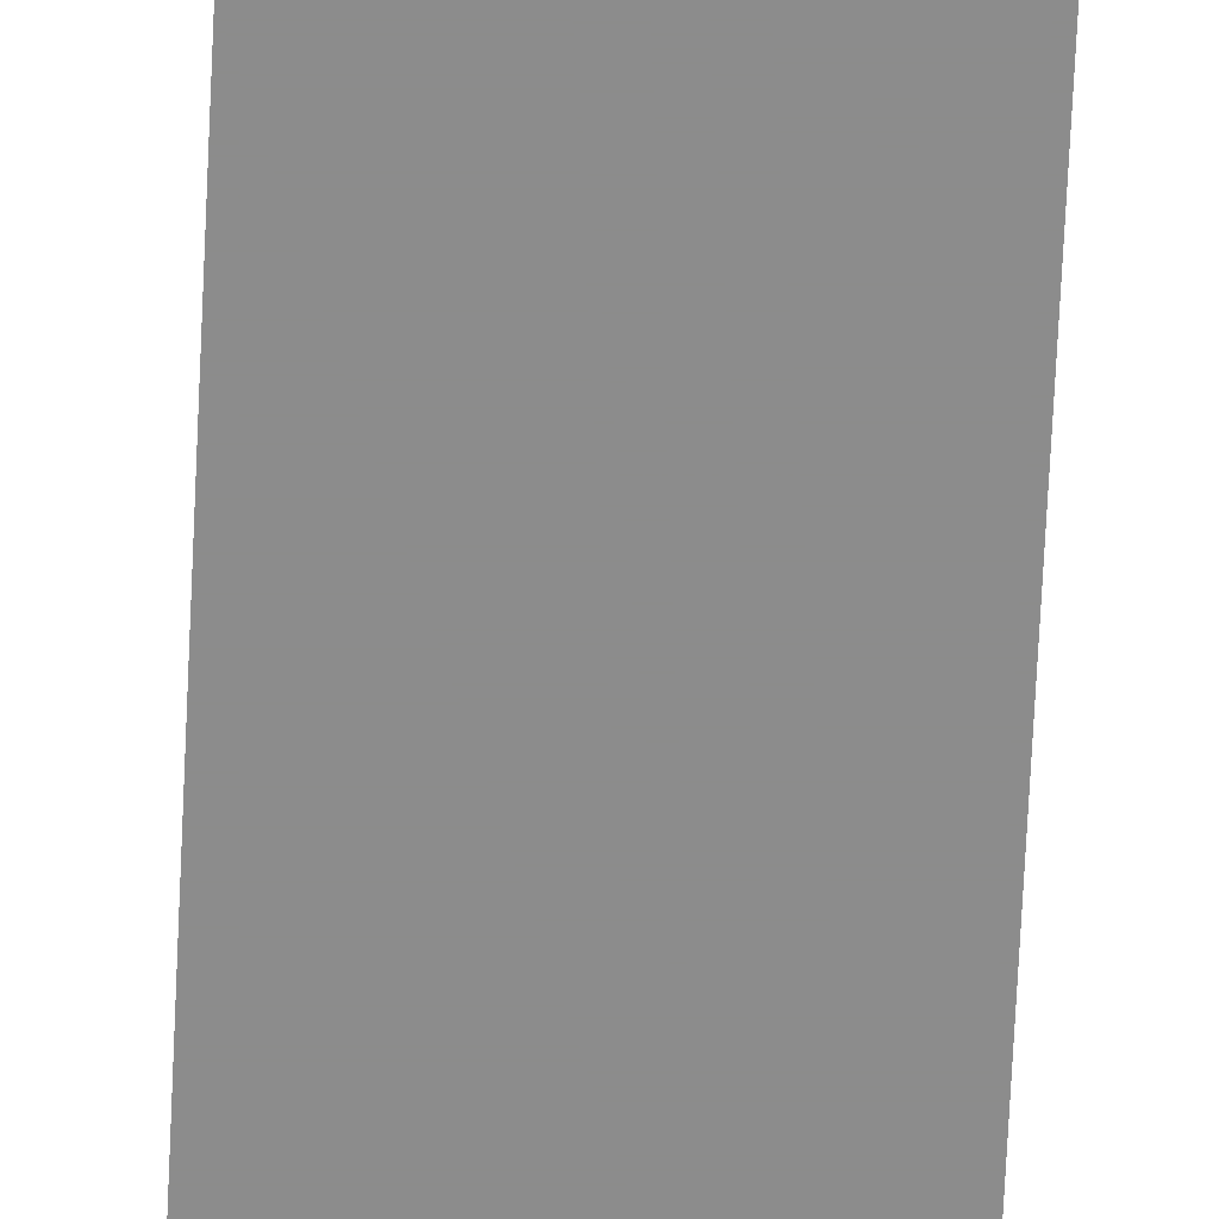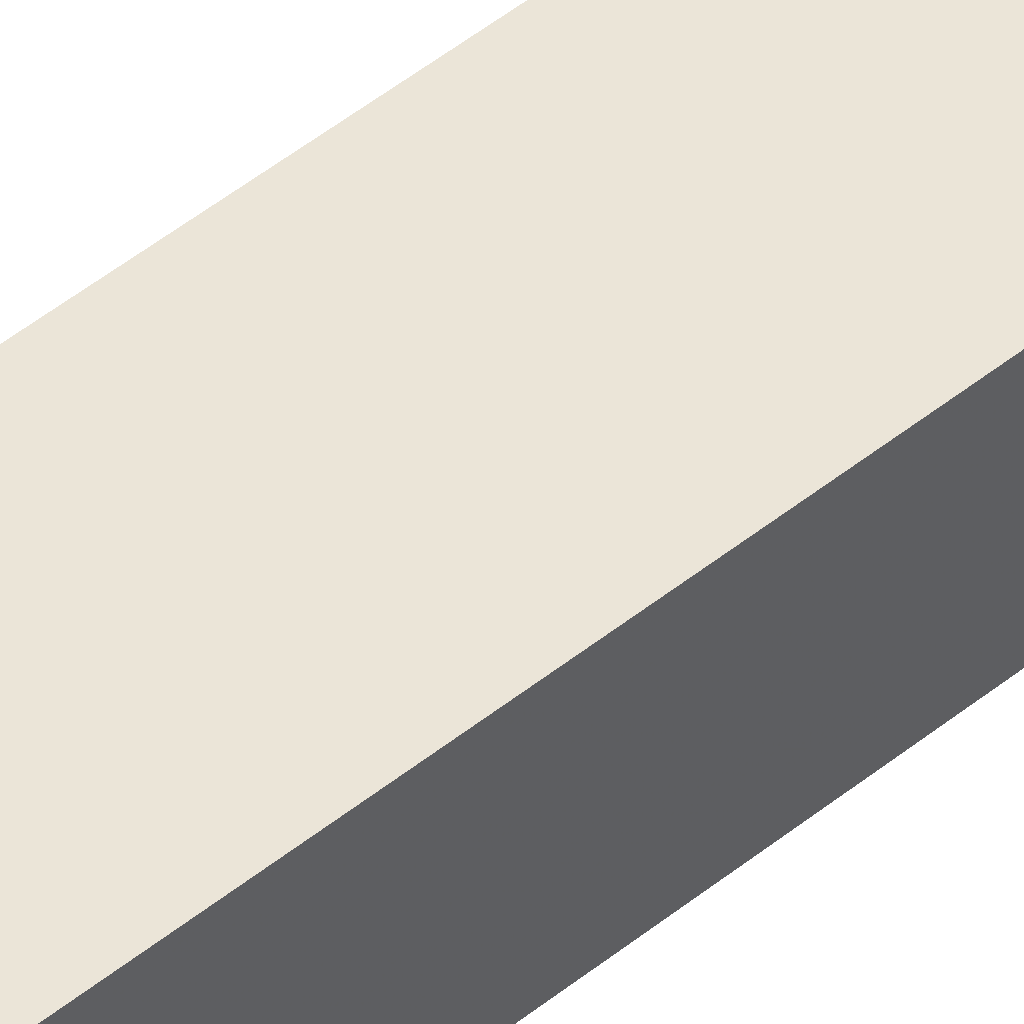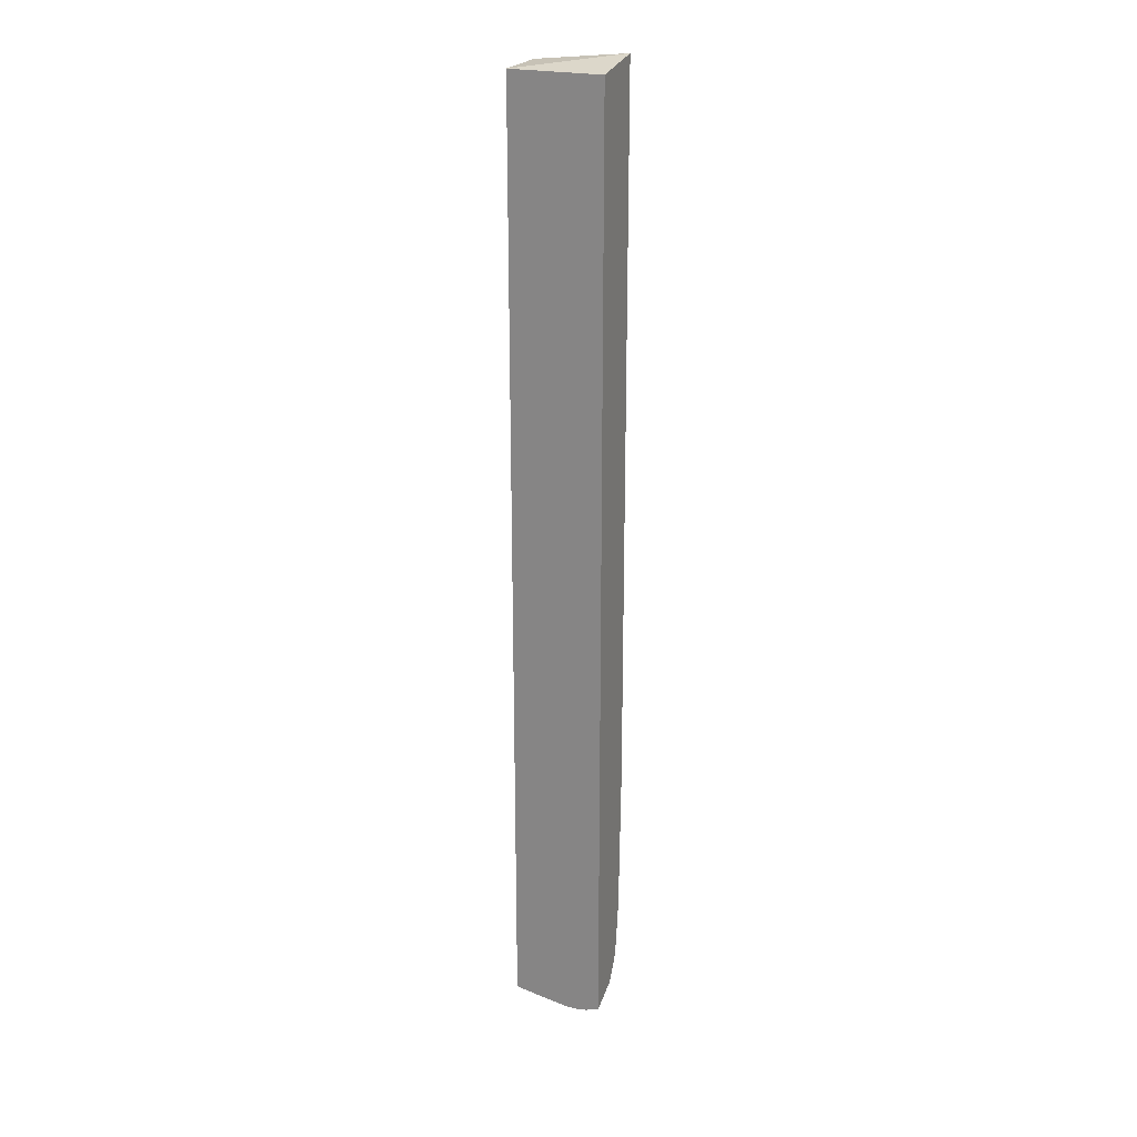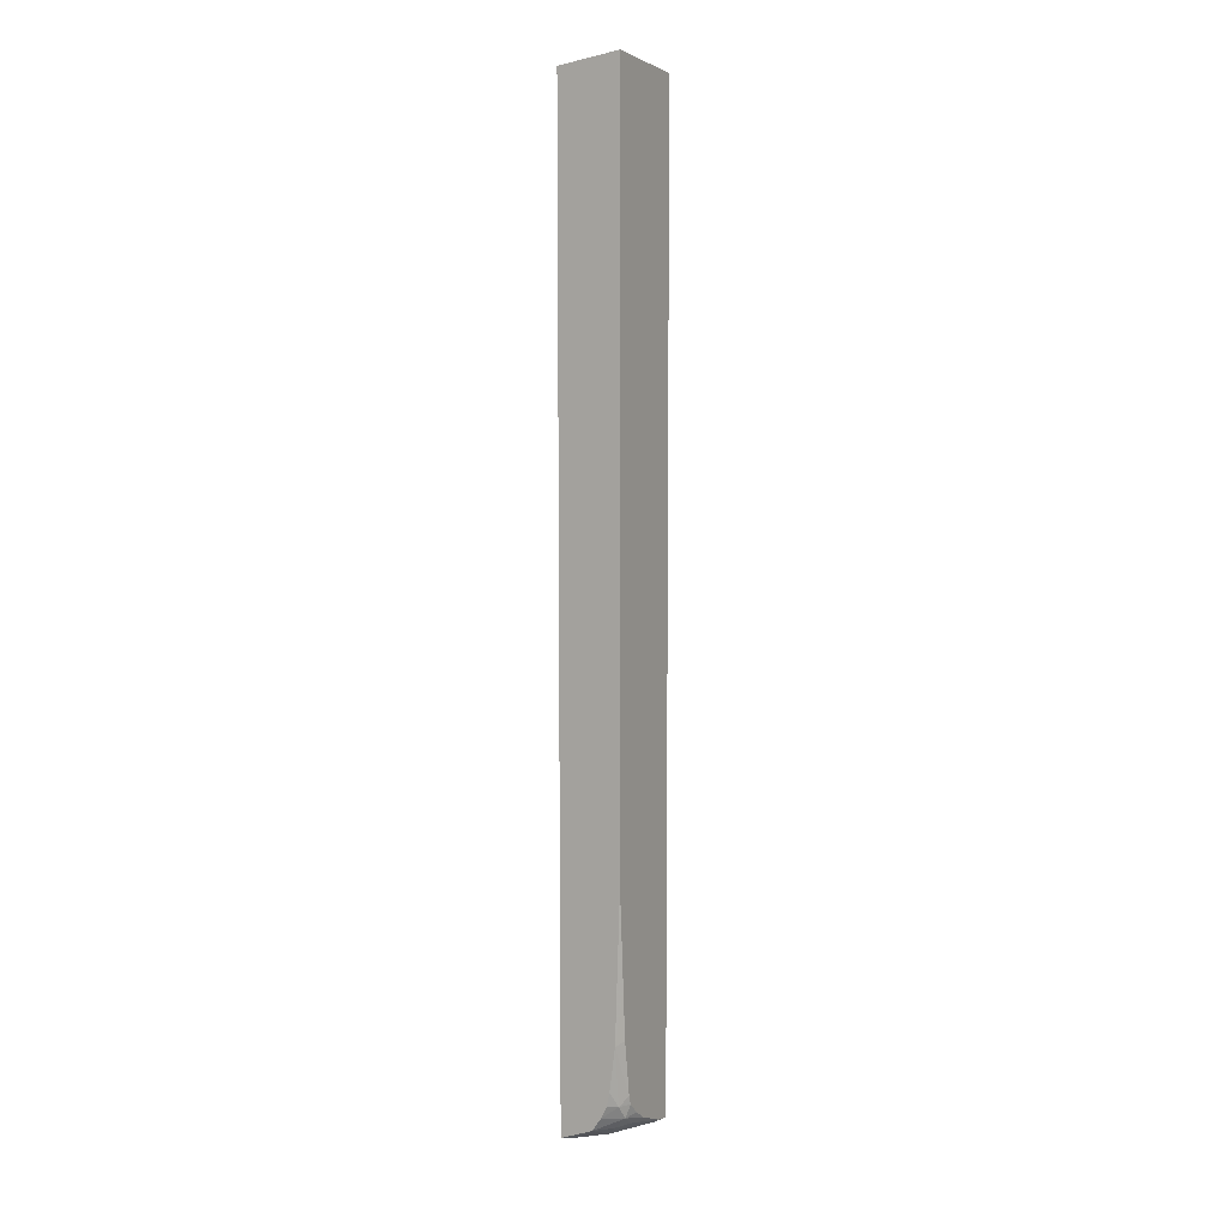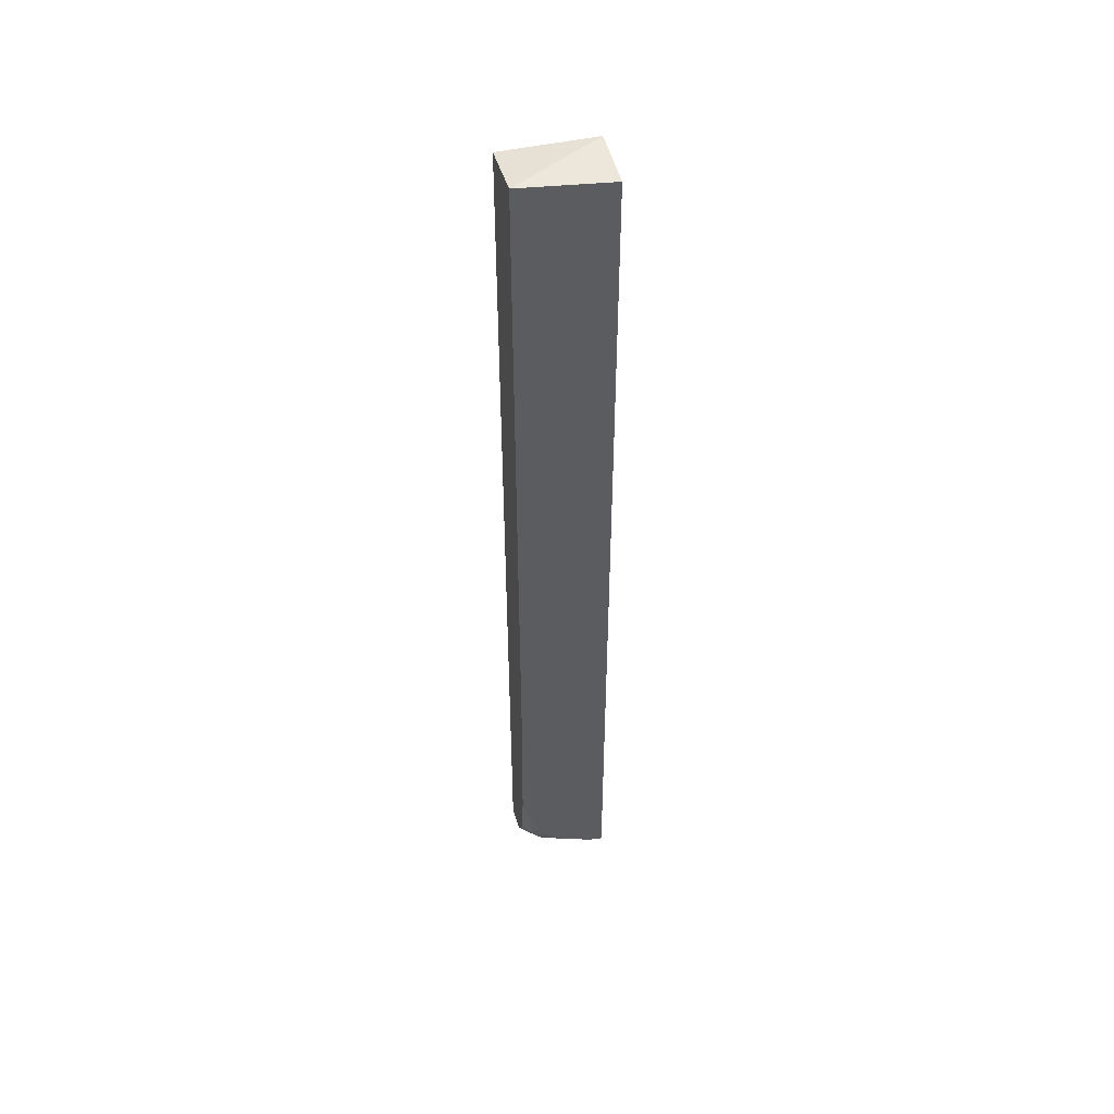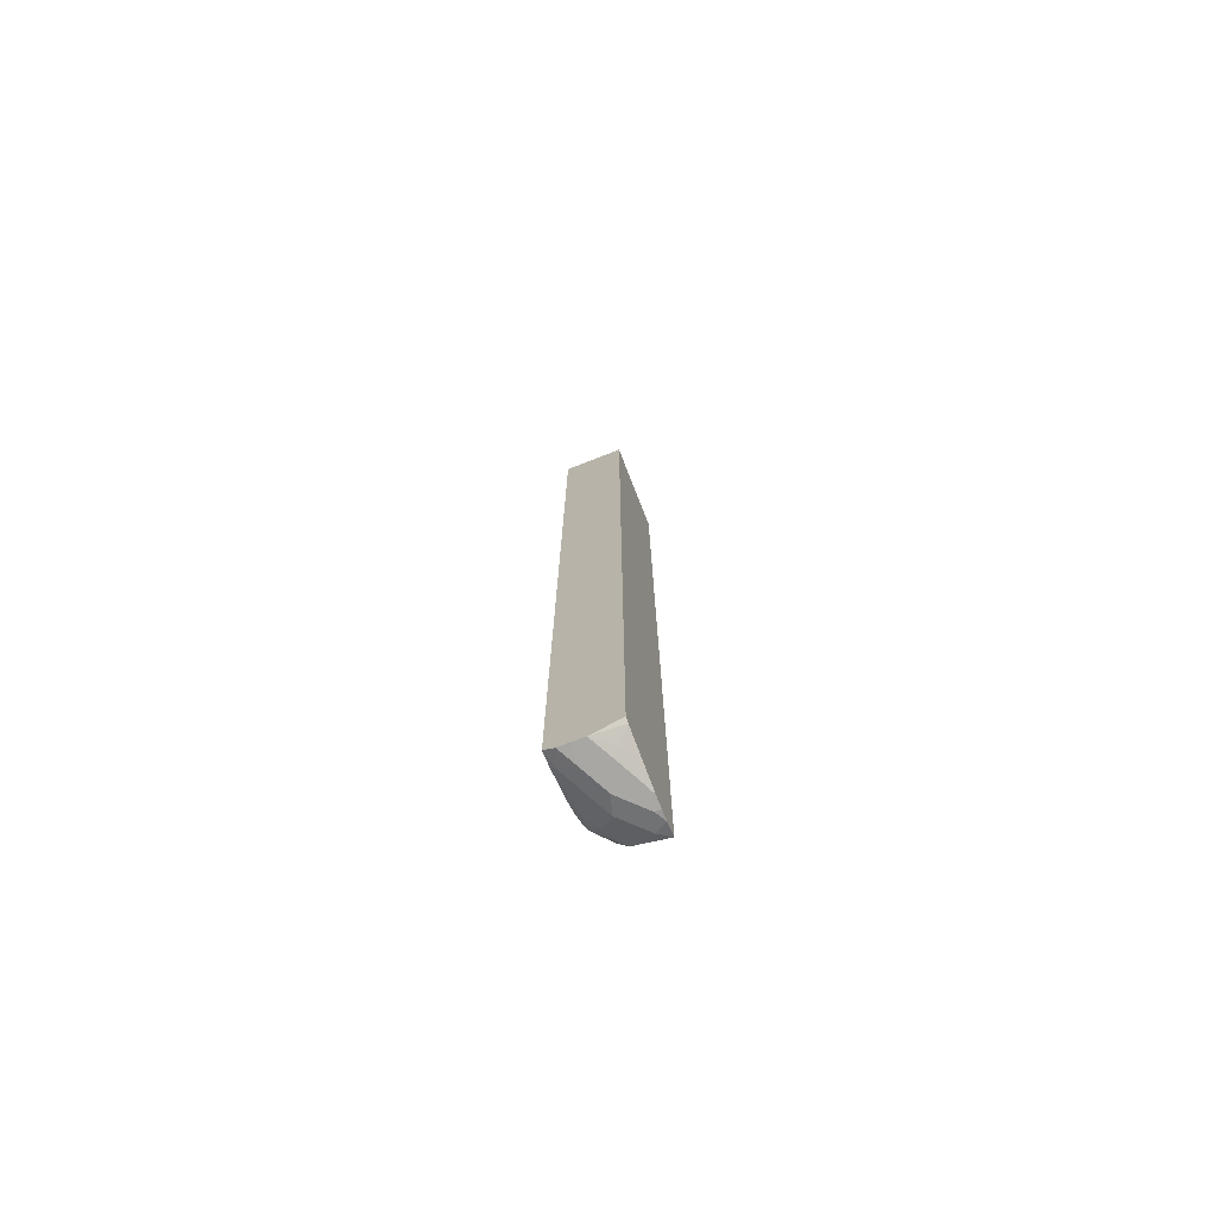
<metadata>
{"format":"obj","ext":"obj","renderer":"f3d","projection":"perspective","resolution":1024,"background":"white","views":[{"elev":-64.2,"azim":-2.6,"up":"+Z"},{"elev":45.6,"azim":46.6,"up":"+Z"},{"elev":23.0,"azim":-157.7,"up":"+Y"},{"elev":7.6,"azim":-61.8,"up":"+Y"},{"elev":49.0,"azim":-13.6,"up":"+Y"},{"elev":-74.7,"azim":111.4,"up":"+Y"}]}
</metadata>
<code>
v -0.1205 0.6436 0.1103
v -0.2563 0.6436 0.1103
v -0.2563 0.6582 0.201
v -0.1205 0.6436 0.201
v -0.1205 -0.7628 0.1103
v -0.2563 -0.7704 0.1103
v -0.2563 -0.409 0.201
v -0.1205 -0.7707 0.201
v -0.1205 -0.7792 0.1524
v -0.1273 -0.7654 0.1103
v -0.2354 -0.7773 0.1103
v -0.2456 -0.7706 0.127
v -0.2541 -0.7621 0.1355
v -0.2563 -0.7599 0.1377
v -0.2563 -0.6289 0.1937
v -0.2468 -0.5517 0.201
v -0.1409 -0.7675 0.201
v -0.144 -0.7706 0.1948
v -0.1205 -0.7787 0.1859
v -0.1205 -0.7792 0.1694
v -0.1525 -0.7792 0.1355
v -0.144 -0.7748 0.127
v -0.1781 -0.7749 0.1103
v -0.2202 -0.7792 0.1103
v -0.2202 -0.7792 0.1186
v -0.2117 -0.7706 0.1609
v -0.2563 -0.7516 0.1588
v -0.1863 -0.7792 0.1524
v -0.2563 -0.6933 0.1852
v -0.2428 -0.717 0.192
v -0.2298 -0.704 0.201
v -0.2418 -0.6244 0.201
v -0.1886 -0.7475 0.201
v -0.1948 -0.7537 0.1948
v -0.1779 -0.7706 0.1778
v -0.1525 -0.7792 0.1694
v -0.2089 -0.7509 0.192
v -0.1863 -0.7792 0.1186
v -0.2032 -0.7792 0.1103
v -0.2061 -0.765 0.1722
v -0.2287 -0.7537 0.1778
v -0.2287 -0.7368 0.1948
v -0.2563 -0.7315 0.1725
v -0.2563 -0.7136 0.181
v -0.2256 -0.7167 0.201
v -0.2282 -0.7091 0.201
v -0.2086 -0.7337 0.201
v -0.2179 -0.7244 0.201
f 15 32 16
f 17 33 34
f 17 34 18
f 18 35 28
f 18 37 35
f 18 34 37
f 19 36 20
f 15 31 32
f 18 28 36
f 15 30 31
f 10 22 23
f 13 27 14
f 12 28 26
f 12 25 28
f 12 27 13
f 12 26 27
f 11 25 12
f 11 24 25
f 21 38 23
f 9 22 10
f 15 29 30
f 21 23 22
f 18 36 19
f 26 28 35
f 9 21 22
f 42 48 45
f 42 47 48
f 37 41 40
f 37 42 41
f 35 37 40
f 34 42 37
f 33 42 34
f 33 47 42
f 23 38 39
f 30 42 45
f 30 44 43
f 30 46 31
f 30 45 46
f 29 44 30
f 27 41 42
f 27 42 43
f 26 41 27
f 26 40 41
f 26 35 40
f 30 43 42
f 9 38 21
f 6 12 13
f 9 24 39
f 2 29 15
f 2 44 29
f 2 43 44
f 2 27 43
f 2 14 27
f 2 6 14
f 1 6 2
f 1 11 6
f 1 24 11
f 2 15 7
f 1 23 39
f 1 5 10
f 1 9 5
f 1 20 9
f 1 19 20
f 1 8 19
f 1 4 8
f 1 3 4
f 9 39 38
f 1 2 3
f 1 10 23
f 2 7 3
f 1 39 24
f 3 16 32
f 9 25 24
f 9 28 25
f 3 7 16
f 9 36 28
f 9 20 36
f 8 18 19
f 8 17 18
f 6 13 14
f 6 11 12
f 5 9 10
f 7 15 16
f 3 8 4
f 3 17 8
f 3 32 31
f 3 33 17
f 3 47 33
f 3 48 47
f 3 45 48
f 3 31 46
f 3 46 45

</code>
